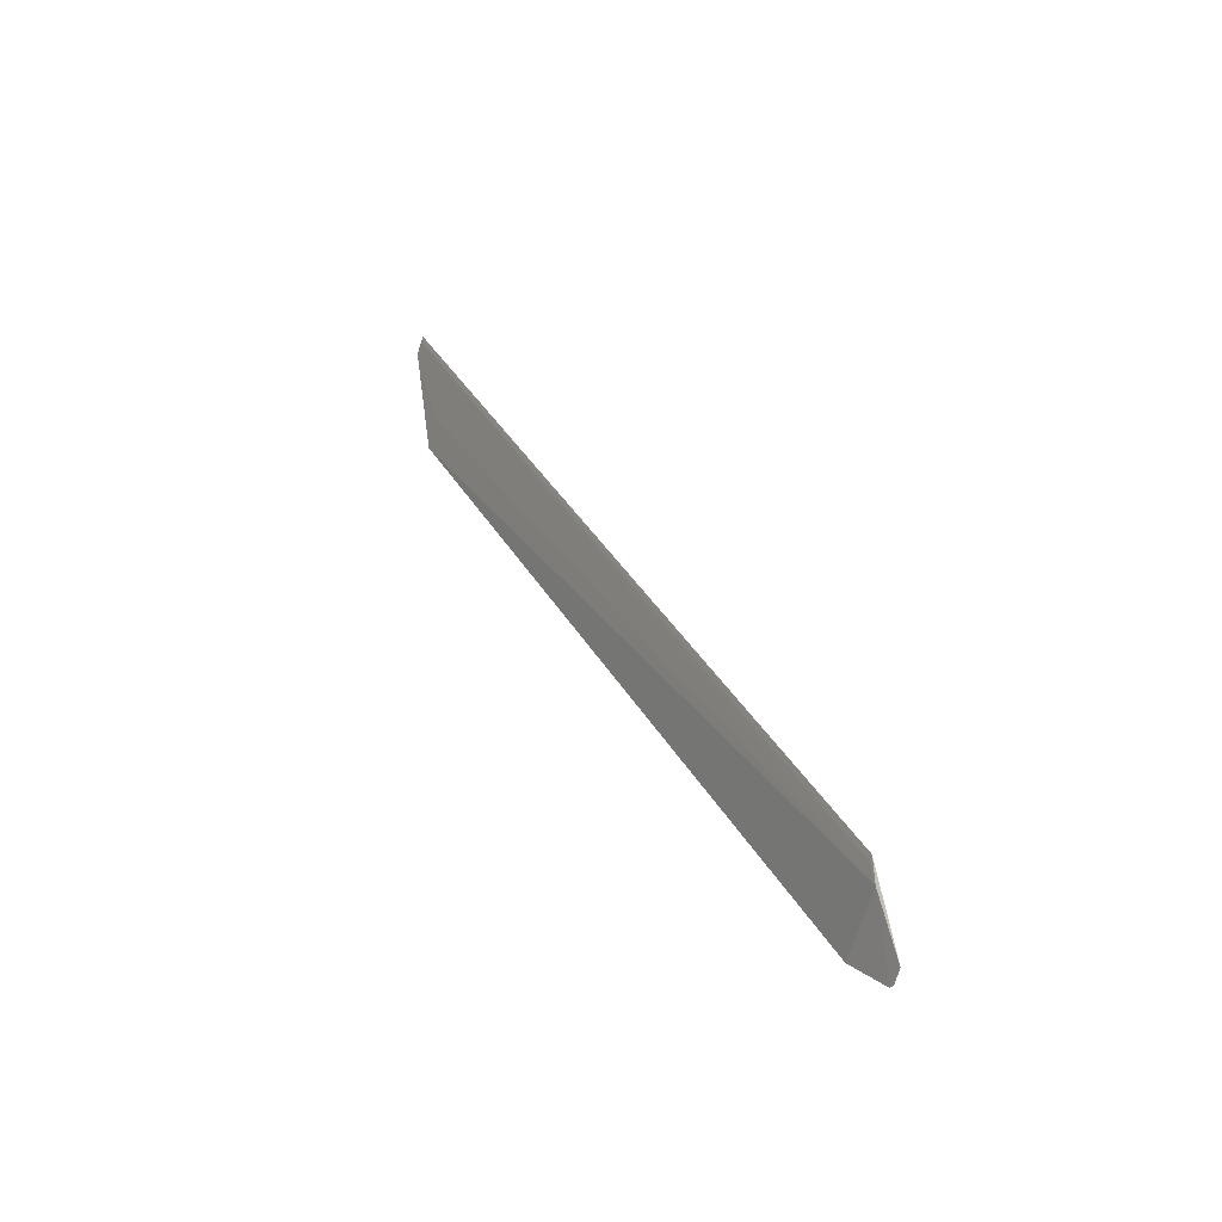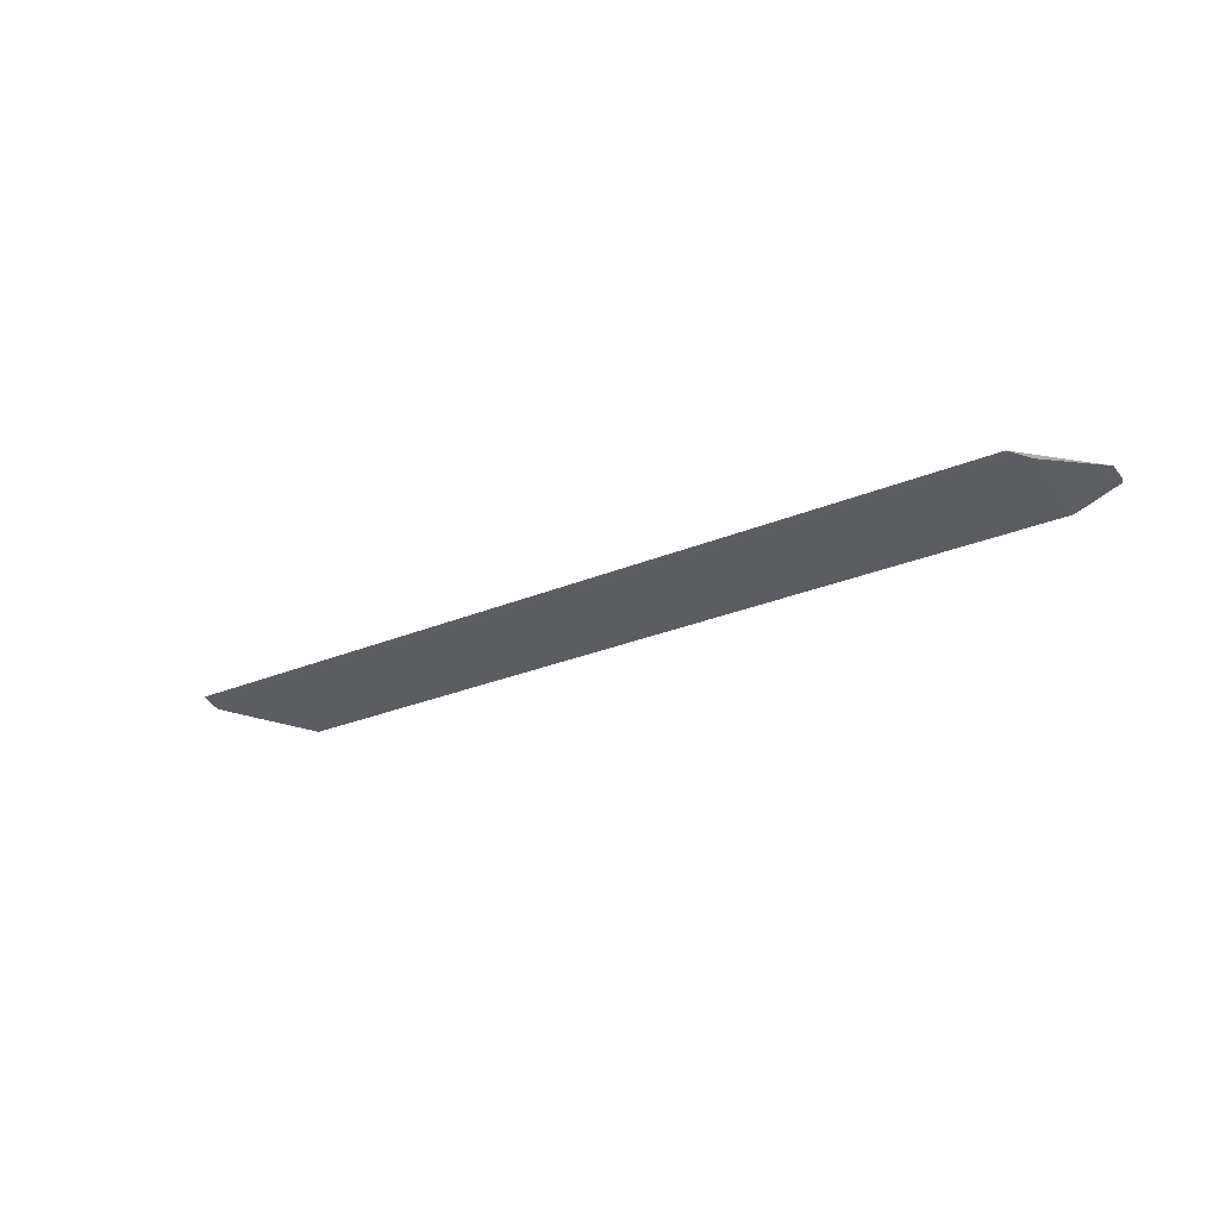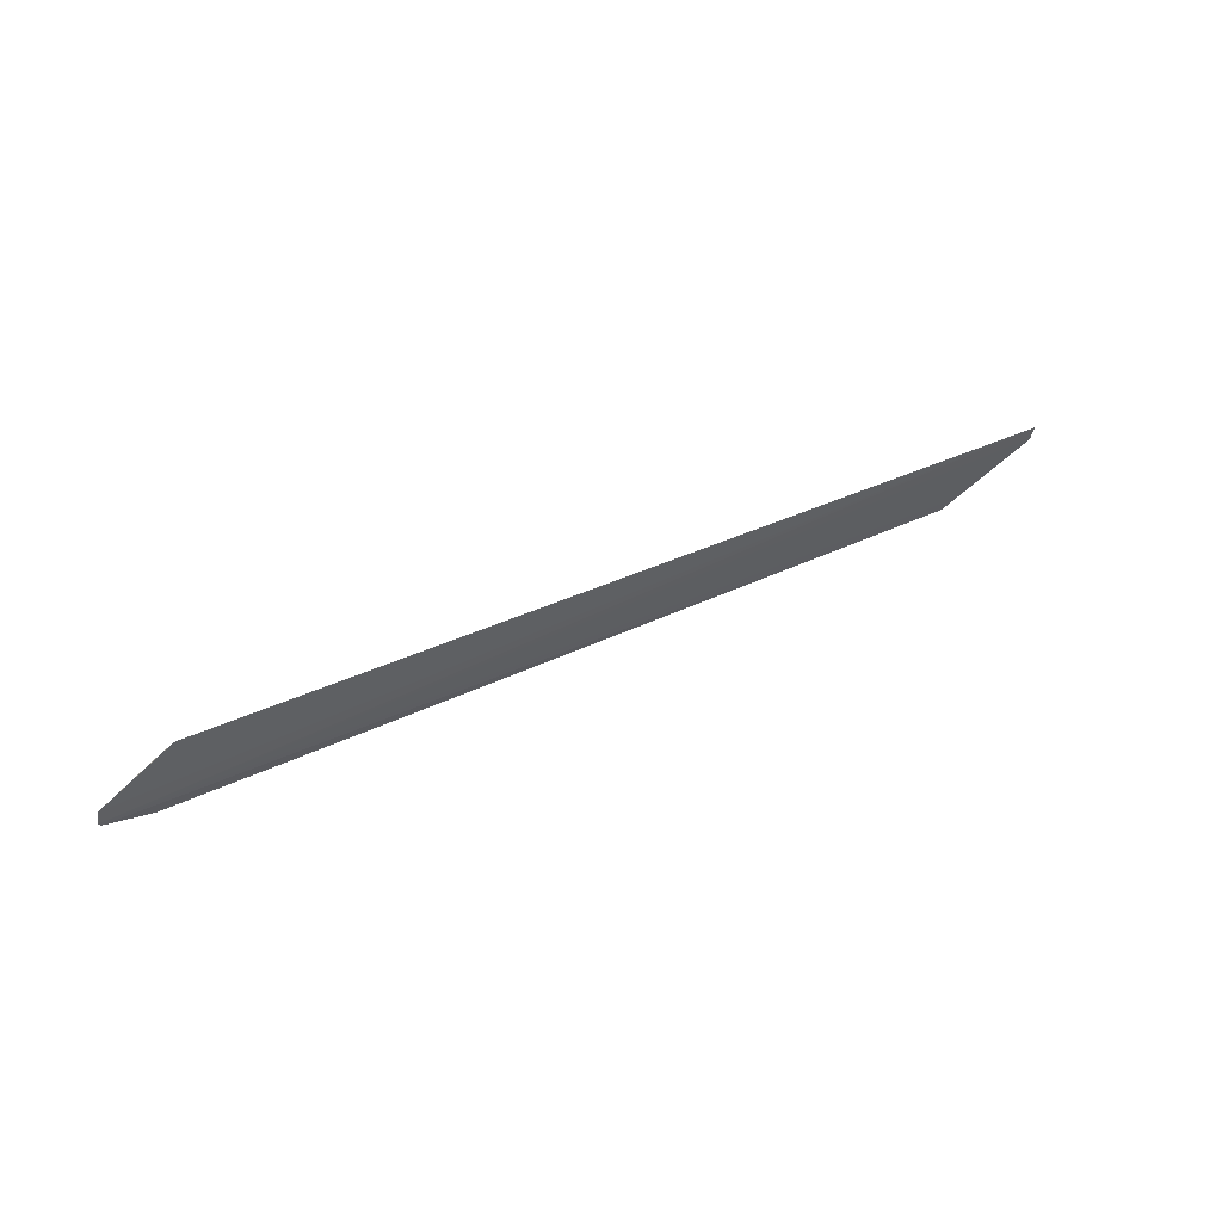
<metadata>
{"format":"obj","ext":"obj","renderer":"f3d","projection":"perspective","resolution":1024,"background":"white","views":[{"elev":35.3,"azim":64.0,"up":"+Z"},{"elev":-24.2,"azim":36.3,"up":"+Y"},{"elev":35.8,"azim":147.0,"up":"+Z"}]}
</metadata>
<code>
v 0.4448 0.02241 -0.06979
v -0.4309 0.04455 -0.007378
v 0.3864 0.03944 -0.00548
v -0.4289 0.04242 -0.01222
v -0.3561 0.01634 -0.08329
v 0.4466 0.02794 -0.05174
v -0.354 0.02046 -0.07279
v -0.4317 0.03971 -0.02073
v 0.4009 0.01571 -0.08305
v 0.4016 0.03399 -0.01928
v 0.447 0.02388 -0.06593
v -0.4296 0.03758 -0.02557
v 0.3878 0.0374 -0.01046
v -0.3578 0.02593 -0.05588
f 3 2 4
f 6 2 3
f 7 1 5
f 8 4 2
f 8 7 5
f 9 5 1
f 10 5 9
f 10 6 3
f 10 9 1
f 10 1 6
f 11 6 1
f 11 2 6
f 11 8 2
f 11 1 7
f 11 7 8
f 12 8 5
f 12 4 8
f 13 10 3
f 13 3 4
f 13 4 10
f 14 10 4
f 14 4 12
f 14 12 5
f 14 5 10

</code>
